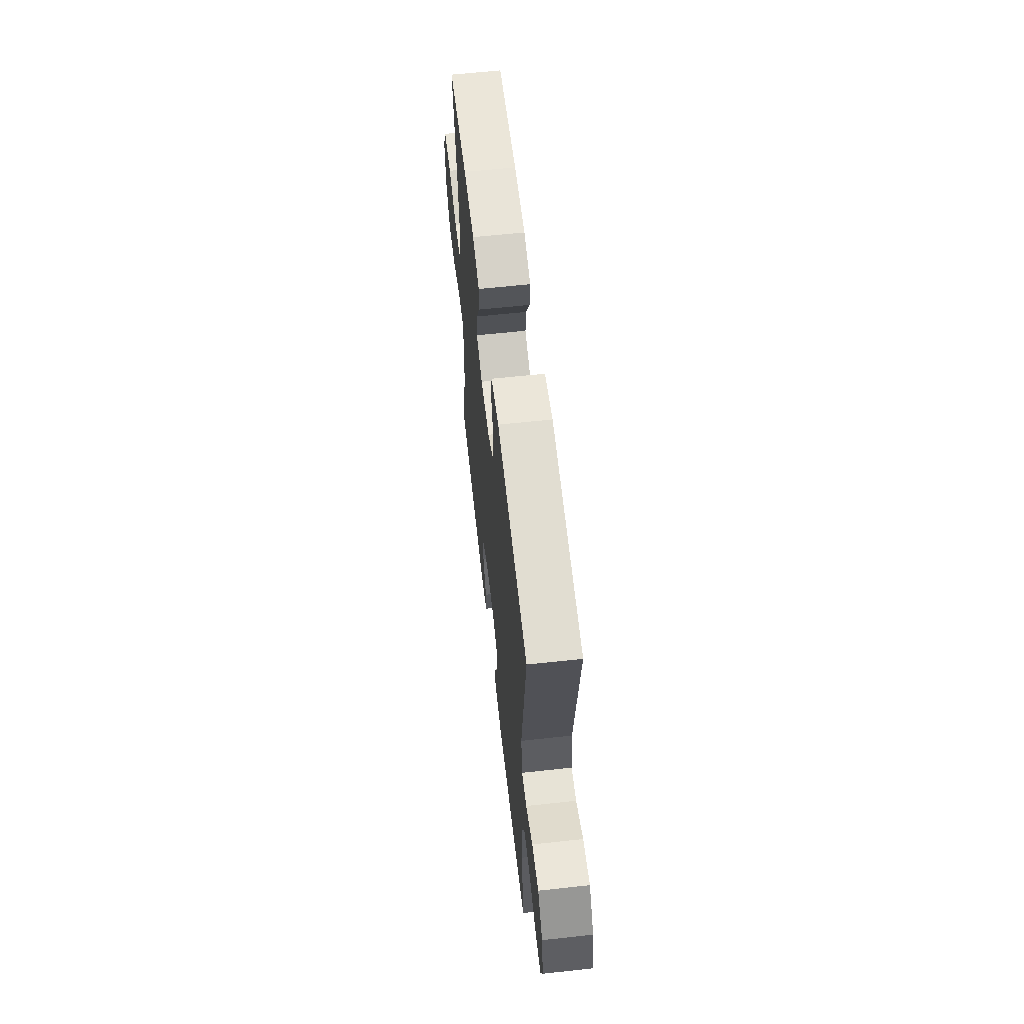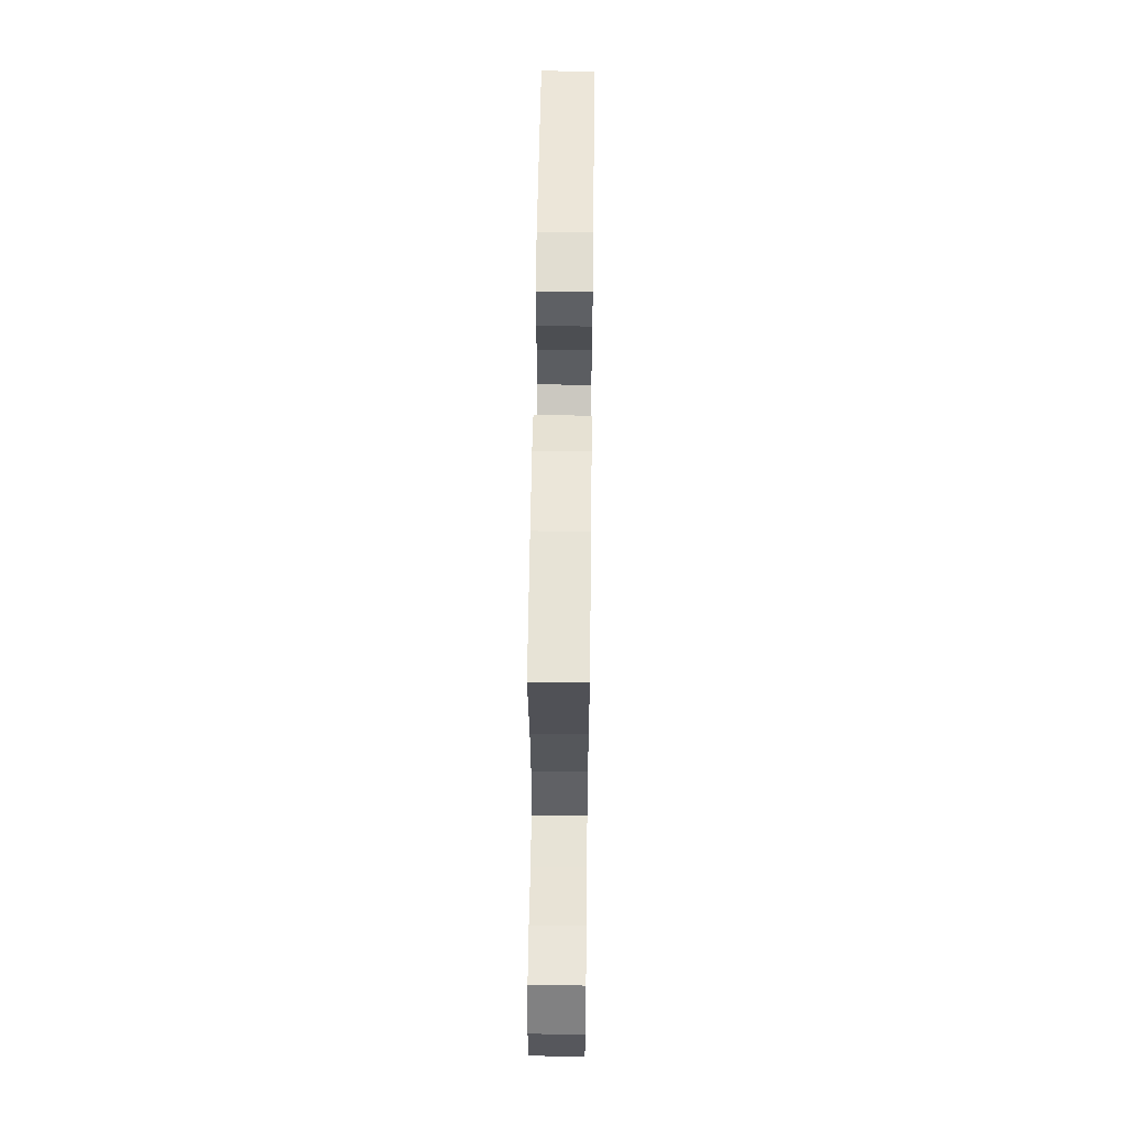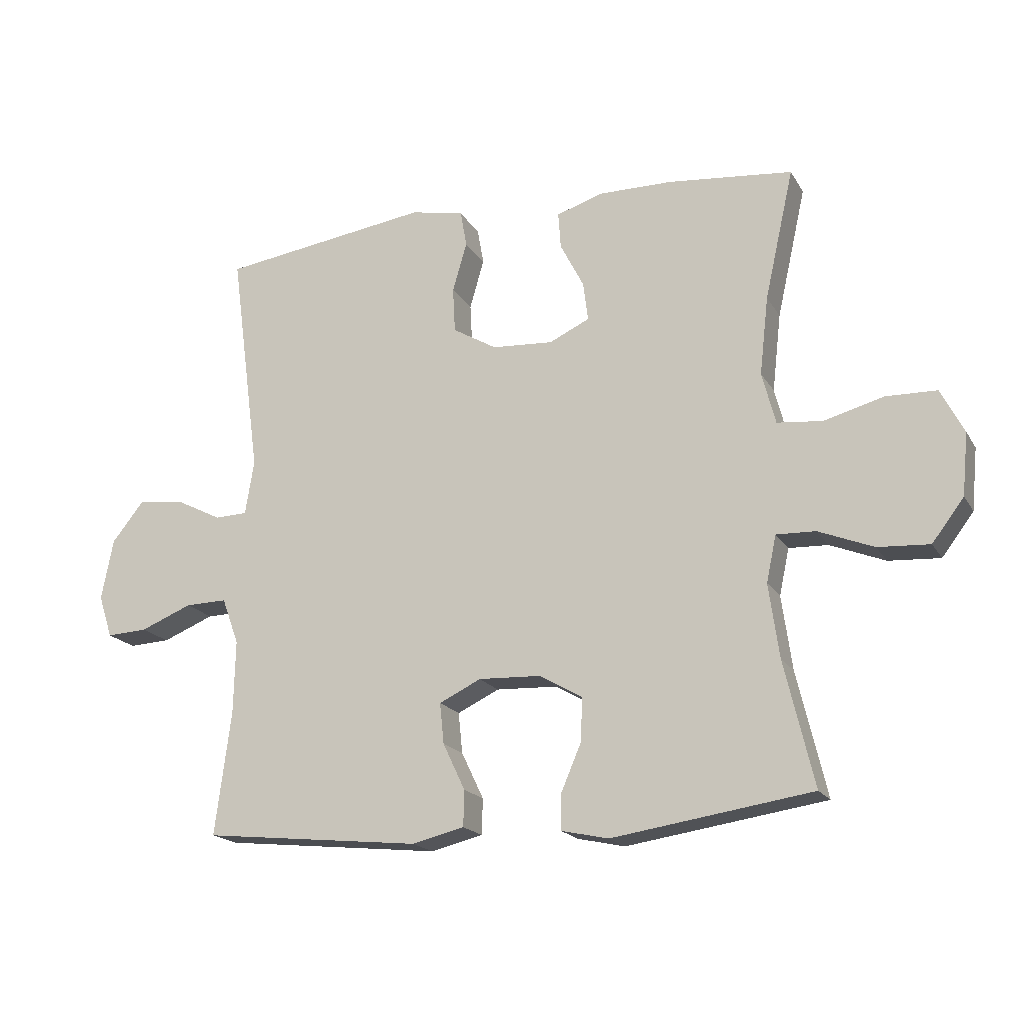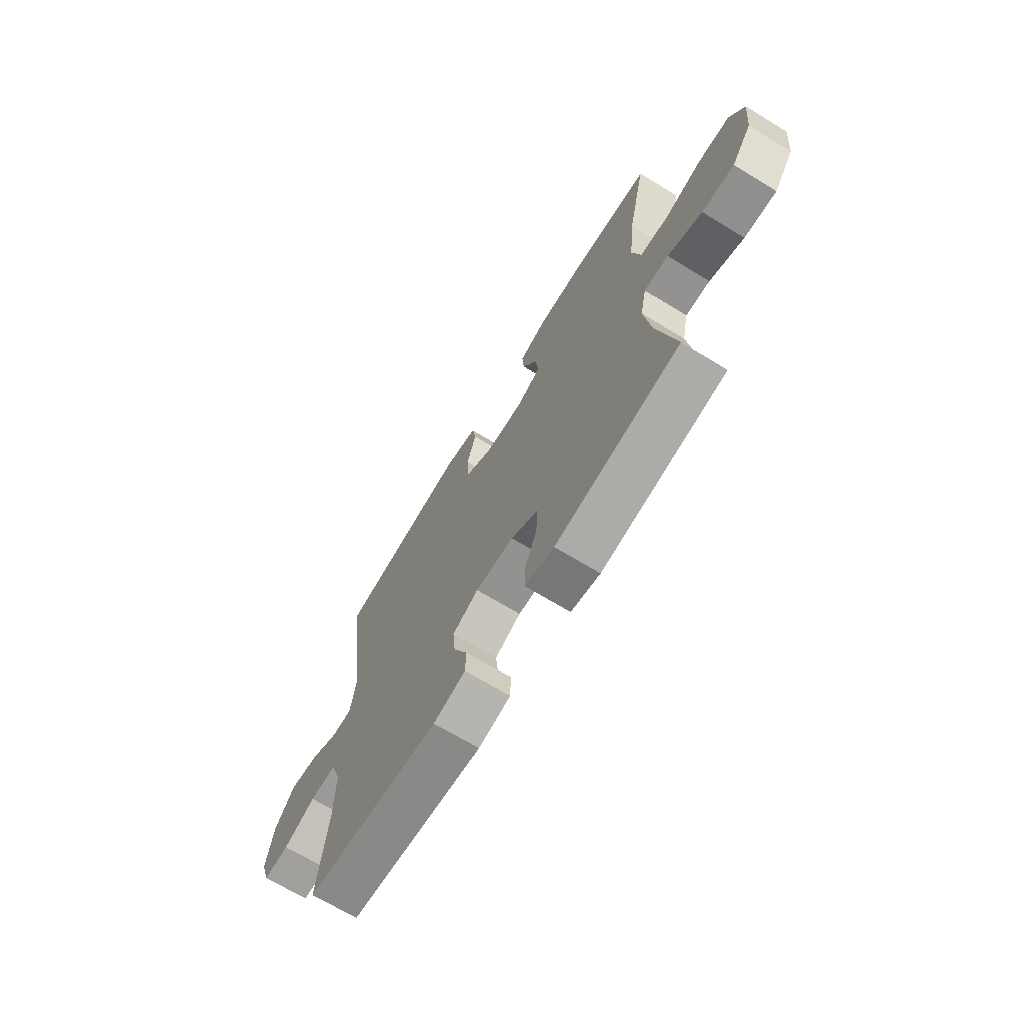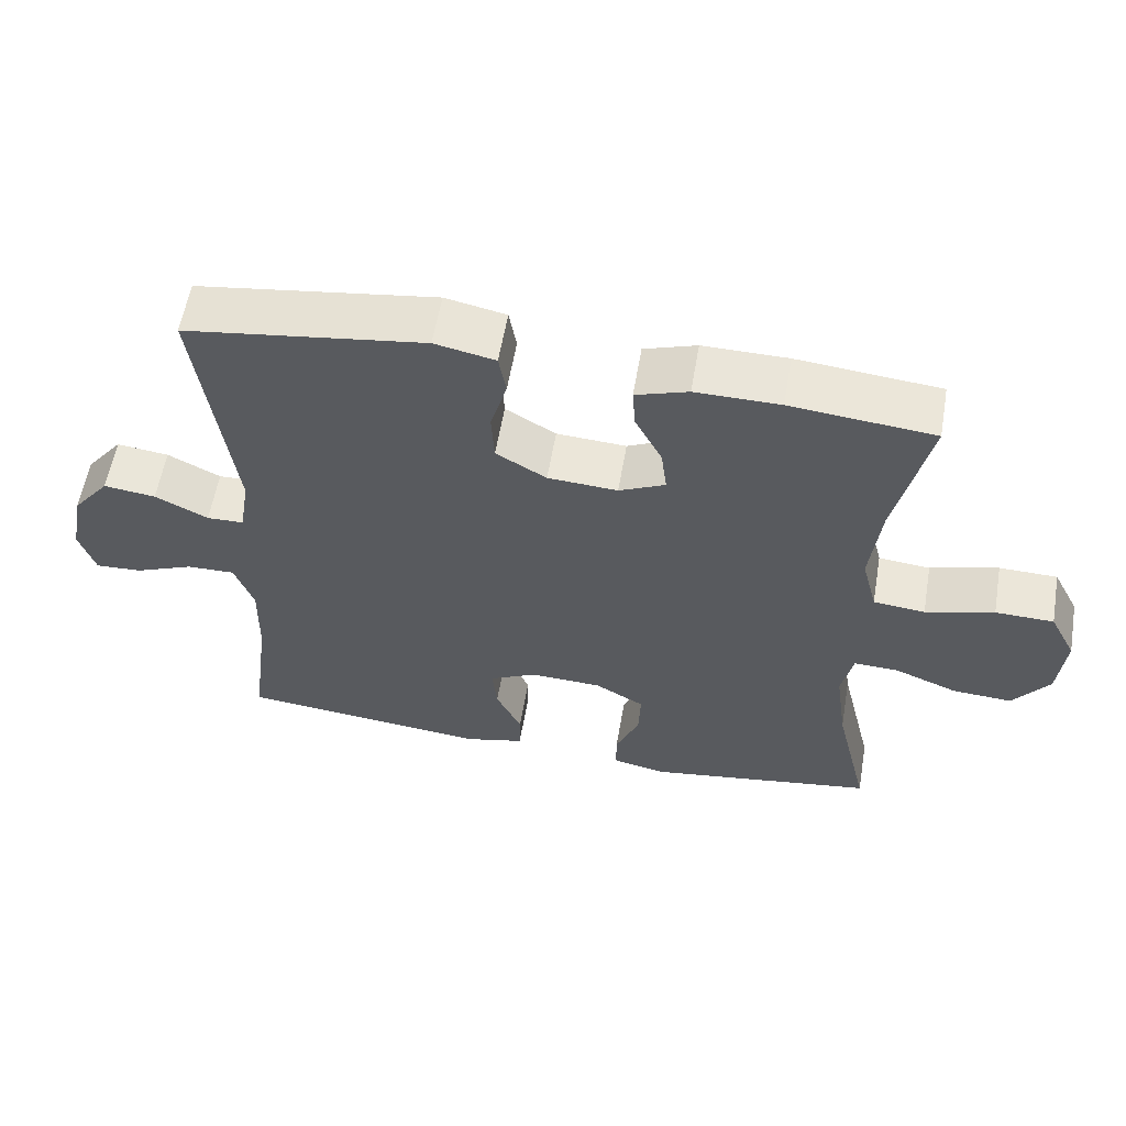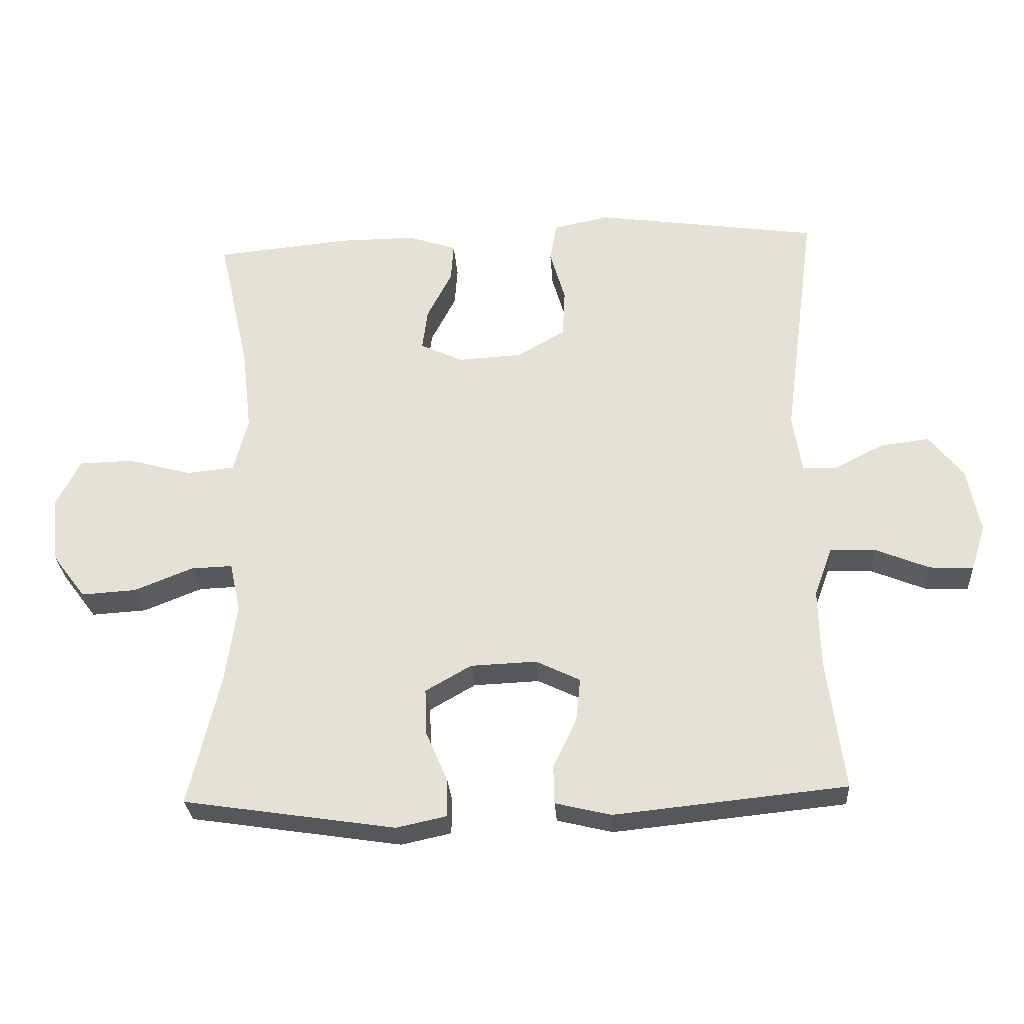
<metadata>
{"format":"obj","ext":"obj","renderer":"f3d","projection":"perspective","resolution":1024,"background":"white","views":[{"elev":61.0,"azim":83.6,"up":"+Z"},{"elev":56.9,"azim":-89.3,"up":"+Z"},{"elev":-18.3,"azim":-158.2,"up":"+Z"},{"elev":-68.4,"azim":-121.4,"up":"+Z"},{"elev":58.2,"azim":-170.3,"up":"+Z"},{"elev":-28.1,"azim":3.7,"up":"+Z"}]}
</metadata>
<code>
o path4384
v -0.1784 0.0375 -0.5443
v -0.1017 0.0375 -0.5277
v -0.102 0.0375 -0.4707
v -0.1352 0.0375 -0.3932
v -0.1379 0.0375 -0.3227
v -0.06776 0.0375 -0.2826
v 0.03295 0.0375 -0.2784
v 0.1009 0.0375 -0.3111
v 0.09425 0.0375 -0.3769
v 0.05826 0.0375 -0.4529
v 0.05966 0.0375 -0.5112
v 0.1447 0.0375 -0.5317
v 0.4994 0.0375 -0.4952
v 0.4733 0.0375 -0.2942
v 0.4707 0.0375 -0.1751
v 0.4981 0.0375 -0.09993
v 0.5661 0.0375 -0.1014
v 0.65 0.0375 -0.1355
v 0.7164 0.0375 -0.1389
v 0.739 0.0375 -0.06969
v 0.7195 0.0375 0.02969
v 0.6671 0.0375 0.09558
v 0.5928 0.0375 0.0863
v 0.5177 0.0375 0.04825
v 0.4649 0.0375 0.04983
v 0.4505 0.0375 0.1382
v 0.4994 0.0375 0.5065
v 0.1583 0.0375 0.555
v 0.072 0.0375 0.5371
v 0.06157 0.0375 0.4779
v 0.08494 0.0375 0.3976
v 0.08111 0.0375 0.3245
v 0.009415 0.0375 0.2822
v -0.0896 0.0375 0.2761
v -0.155 0.0375 0.3066
v -0.1469 0.0375 0.3699
v -0.1086 0.0375 0.4442
v -0.1044 0.0375 0.5032
v -0.1791 0.0375 0.5277
v -0.2991 0.0375 0.5267
v -0.5025 0.0375 0.5065
v -0.4551 0.0375 0.2949
v -0.4406 0.0375 0.1677
v -0.4624 0.0375 0.08348
v -0.5355 0.0375 0.07605
v -0.6323 0.0375 0.1024
v -0.7148 0.0375 0.1005
v -0.7521 0.0375 0.02863
v -0.7423 0.0375 -0.07215
v -0.6906 0.0375 -0.1403
v -0.6067 0.0375 -0.1351
v -0.5174 0.0375 -0.09945
v -0.4538 0.0375 -0.09714
v -0.4377 0.0375 -0.1725
v -0.4544 0.0375 -0.2925
v -0.5025 0.0375 -0.4952
v -0.1784 -0.0375 -0.5443
v -0.1017 -0.0375 -0.5277
v -0.102 -0.0375 -0.4707
v -0.1352 -0.0375 -0.3932
v -0.1379 -0.0375 -0.3227
v -0.06776 -0.0375 -0.2826
v 0.03295 -0.0375 -0.2784
v 0.1009 -0.0375 -0.3111
v 0.09425 -0.0375 -0.3769
v 0.05826 -0.0375 -0.4529
v 0.05966 -0.0375 -0.5112
v 0.1447 -0.0375 -0.5317
v 0.4994 -0.0375 -0.4952
v 0.4733 -0.0375 -0.2942
v 0.4707 -0.0375 -0.1751
v 0.4981 -0.0375 -0.09993
v 0.5661 -0.0375 -0.1014
v 0.65 -0.0375 -0.1355
v 0.7164 -0.0375 -0.1389
v 0.739 -0.0375 -0.06969
v 0.7195 -0.0375 0.02969
v 0.6671 -0.0375 0.09558
v 0.5928 -0.0375 0.0863
v 0.5177 -0.0375 0.04825
v 0.4649 -0.0375 0.04983
v 0.4505 -0.0375 0.1382
v 0.4994 -0.0375 0.5065
v 0.1583 -0.0375 0.555
v 0.072 -0.0375 0.5371
v 0.06157 -0.0375 0.4779
v 0.08494 -0.0375 0.3976
v 0.08111 -0.0375 0.3245
v 0.009415 -0.0375 0.2822
v -0.0896 -0.0375 0.2761
v -0.155 -0.0375 0.3066
v -0.1469 -0.0375 0.3699
v -0.1086 -0.0375 0.4442
v -0.1044 -0.0375 0.5032
v -0.1791 -0.0375 0.5277
v -0.2991 -0.0375 0.5267
v -0.5025 -0.0375 0.5065
v -0.4551 -0.0375 0.2949
v -0.4406 -0.0375 0.1677
v -0.4624 -0.0375 0.08348
v -0.5355 -0.0375 0.07605
v -0.6323 -0.0375 0.1024
v -0.7148 -0.0375 0.1005
v -0.7521 -0.0375 0.02863
v -0.7423 -0.0375 -0.07215
v -0.6906 -0.0375 -0.1403
v -0.6067 -0.0375 -0.1351
v -0.5174 -0.0375 -0.09945
v -0.4538 -0.0375 -0.09714
v -0.4377 -0.0375 -0.1725
v -0.4544 -0.0375 -0.2925
v -0.5025 -0.0375 -0.4952
v -0.1784 0.0375 -0.5443
v -0.1017 0.0375 -0.5277
v -0.1017 0.0375 -0.5277
v 0.05966 0.0375 -0.5112
v 0.05966 0.0375 -0.5112
v 0.1447 0.0375 -0.5317
v -0.102 0.0375 -0.4707
v 0.05826 0.0375 -0.4529
v -0.5025 0.0375 -0.4952
v -0.5025 0.0375 -0.4952
v 0.4994 0.0375 -0.4952
v 0.4994 0.0375 -0.4952
v -0.1352 0.0375 -0.3932
v 0.09425 0.0375 -0.3769
v 0.4733 0.0375 -0.2942
v -0.4544 0.0375 -0.2925
v -0.1379 0.0375 -0.3227
v -0.1379 0.0375 -0.3227
v 0.1009 0.0375 -0.3111
v 0.1009 0.0375 -0.3111
v -0.06776 0.0375 -0.2826
v 0.03295 0.0375 -0.2784
v 0.4707 0.0375 -0.1751
v -0.4377 0.0375 -0.1725
v 0.4981 0.0375 -0.09993
v 0.4981 0.0375 -0.09993
v -0.4538 0.0375 -0.09714
v -0.4538 0.0375 -0.09714
v -0.7423 0.0375 -0.07215
v -0.6906 0.0375 -0.1403
v -0.6067 0.0375 -0.1351
v 0.65 0.0375 -0.1355
v 0.7164 0.0375 -0.1389
v 0.7164 0.0375 -0.1389
v 0.739 0.0375 -0.06969
v 0.5661 0.0375 -0.1014
v -0.5174 0.0375 -0.09945
v -0.7521 0.0375 0.02863
v 0.7195 0.0375 0.02969
v -0.7148 0.0375 0.1005
v -0.7148 0.0375 0.1005
v 0.6671 0.0375 0.09558
v 0.5177 0.0375 0.04825
v 0.4649 0.0375 0.04983
v 0.4649 0.0375 0.04983
v 0.5928 0.0375 0.0863
v 0.4505 0.0375 0.1382
v -0.6323 0.0375 0.1024
v -0.5355 0.0375 0.07605
v -0.4624 0.0375 0.08348
v -0.4624 0.0375 0.08348
v -0.4406 0.0375 0.1677
v -0.4551 0.0375 0.2949
v 0.009415 0.0375 0.2822
v -0.0896 0.0375 0.2761
v -0.155 0.0375 0.3066
v -0.155 0.0375 0.3066
v 0.08111 0.0375 0.3245
v -0.1469 0.0375 0.3699
v 0.08494 0.0375 0.3976
v -0.1086 0.0375 0.4442
v 0.06157 0.0375 0.4779
v -0.5025 0.0375 0.5065
v -0.5025 0.0375 0.5065
v -0.1044 0.0375 0.5032
v -0.1044 0.0375 0.5032
v 0.072 0.0375 0.5371
v 0.072 0.0375 0.5371
v 0.4994 0.0375 0.5065
v 0.4994 0.0375 0.5065
v -0.1791 0.0375 0.5277
v -0.2991 0.0375 0.5267
v 0.1583 0.0375 0.555
v -0.1784 -0.0375 -0.5443
v -0.1017 -0.0375 -0.5277
v -0.1017 -0.0375 -0.5277
v 0.05966 -0.0375 -0.5112
v 0.05966 -0.0375 -0.5112
v 0.1447 -0.0375 -0.5317
v -0.102 -0.0375 -0.4707
v 0.05826 -0.0375 -0.4529
v -0.5025 -0.0375 -0.4952
v -0.5025 -0.0375 -0.4952
v 0.4994 -0.0375 -0.4952
v 0.4994 -0.0375 -0.4952
v -0.1352 -0.0375 -0.3932
v 0.09425 -0.0375 -0.3769
v 0.4733 -0.0375 -0.2942
v -0.4544 -0.0375 -0.2925
v -0.1379 -0.0375 -0.3227
v -0.1379 -0.0375 -0.3227
v 0.1009 -0.0375 -0.3111
v 0.1009 -0.0375 -0.3111
v -0.06776 -0.0375 -0.2826
v 0.03295 -0.0375 -0.2784
v 0.4707 -0.0375 -0.1751
v -0.4377 -0.0375 -0.1725
v 0.4981 -0.0375 -0.09993
v 0.4981 -0.0375 -0.09993
v -0.4538 -0.0375 -0.09714
v -0.4538 -0.0375 -0.09714
v -0.7423 -0.0375 -0.07215
v -0.6906 -0.0375 -0.1403
v -0.6067 -0.0375 -0.1351
v 0.65 -0.0375 -0.1355
v 0.7164 -0.0375 -0.1389
v 0.7164 -0.0375 -0.1389
v 0.739 -0.0375 -0.06969
v 0.5661 -0.0375 -0.1014
v -0.5174 -0.0375 -0.09945
v -0.7521 -0.0375 0.02863
v 0.7195 -0.0375 0.02969
v -0.7148 -0.0375 0.1005
v -0.7148 -0.0375 0.1005
v 0.6671 -0.0375 0.09558
v 0.5177 -0.0375 0.04825
v 0.4649 -0.0375 0.04983
v 0.4649 -0.0375 0.04983
v 0.5928 -0.0375 0.0863
v 0.4505 -0.0375 0.1382
v -0.6323 -0.0375 0.1024
v -0.5355 -0.0375 0.07605
v -0.4624 -0.0375 0.08348
v -0.4624 -0.0375 0.08348
v -0.4406 -0.0375 0.1677
v -0.4551 -0.0375 0.2949
v 0.009415 -0.0375 0.2822
v -0.0896 -0.0375 0.2761
v -0.155 -0.0375 0.3066
v -0.155 -0.0375 0.3066
v 0.08111 -0.0375 0.3245
v -0.1469 -0.0375 0.3699
v 0.08494 -0.0375 0.3976
v -0.1086 -0.0375 0.4442
v 0.06157 -0.0375 0.4779
v -0.5025 -0.0375 0.5065
v -0.5025 -0.0375 0.5065
v -0.1044 -0.0375 0.5032
v -0.1044 -0.0375 0.5032
v 0.072 -0.0375 0.5371
v 0.072 -0.0375 0.5371
v 0.4994 -0.0375 0.5065
v 0.4994 -0.0375 0.5065
v -0.1791 -0.0375 0.5277
v -0.2991 -0.0375 0.5267
v 0.1583 -0.0375 0.555
f 233 216 234
f 237 241 238
f 231 224 227
f 216 233 214
f 258 245 254
f 241 237 240
f 248 238 257
f 223 214 233
f 208 204 200
f 191 193 189
f 254 245 243
f 235 212 240
f 201 202 209
f 207 204 229
f 210 221 228
f 192 186 187
f 231 221 224
f 254 243 232
f 240 212 206
f 243 239 232
f 229 204 208
f 202 201 198
f 220 217 218
f 199 193 191
f 247 258 252
f 200 191 196
f 245 258 247
f 229 208 210
f 217 224 221
f 232 239 229
f 239 207 229
f 212 209 206
f 200 199 191
f 186 201 194
f 234 222 235
f 229 210 228
f 235 222 212
f 240 206 207
f 240 237 235
f 198 186 192
f 225 223 233
f 206 209 202
f 186 198 201
f 240 207 239
f 215 216 214
f 222 234 216
f 224 217 220
f 250 256 246
f 244 238 241
f 228 221 231
f 246 256 244
f 257 238 244
f 200 204 199
f 256 257 244
f 1 115 188 57
f 117 12 68 190
f 2 3 59 58
f 10 11 67 66
f 122 1 57 195
f 12 124 197 68
f 3 4 60 59
f 9 10 66 65
f 13 14 70 69
f 55 56 112 111
f 4 130 203 60
f 132 9 65 205
f 5 6 62 61
f 7 8 64 63
f 14 15 71 70
f 54 55 111 110
f 6 7 63 62
f 15 138 211 71
f 140 54 110 213
f 49 50 106 105
f 50 51 107 106
f 18 146 219 74
f 19 20 76 75
f 17 18 74 73
f 51 52 108 107
f 16 17 73 72
f 52 53 109 108
f 48 49 105 104
f 20 21 77 76
f 153 48 104 226
f 21 22 78 77
f 24 157 230 80
f 23 24 80 79
f 22 23 79 78
f 25 26 82 81
f 46 47 103 102
f 45 46 102 101
f 163 45 101 236
f 43 44 100 99
f 42 43 99 98
f 33 34 90 89
f 34 169 242 90
f 32 33 89 88
f 35 36 92 91
f 31 32 88 87
f 36 37 93 92
f 30 31 87 86
f 176 42 98 249
f 37 178 251 93
f 180 30 86 253
f 26 182 255 82
f 38 39 95 94
f 40 41 97 96
f 39 40 96 95
f 28 29 85 84
f 27 28 84 83
f 160 161 143
f 164 165 168
f 158 154 151
f 143 141 160
f 185 181 172
f 168 167 164
f 175 184 165
f 150 160 141
f 135 127 131
f 118 116 120
f 181 170 172
f 162 167 139
f 128 136 129
f 134 156 131
f 137 155 148
f 119 114 113
f 158 151 148
f 181 159 170
f 167 133 139
f 170 159 166
f 156 135 131
f 129 125 128
f 147 145 144
f 126 118 120
f 174 179 185
f 127 123 118
f 172 174 185
f 156 137 135
f 144 148 151
f 159 156 166
f 166 156 134
f 139 133 136
f 127 118 126
f 113 121 128
f 161 162 149
f 156 155 137
f 162 139 149
f 167 134 133
f 167 162 164
f 125 119 113
f 152 160 150
f 133 129 136
f 113 128 125
f 167 166 134
f 142 141 143
f 149 143 161
f 151 147 144
f 177 173 183
f 171 168 165
f 155 158 148
f 173 171 183
f 184 171 165
f 127 126 131
f 183 171 184

</code>
